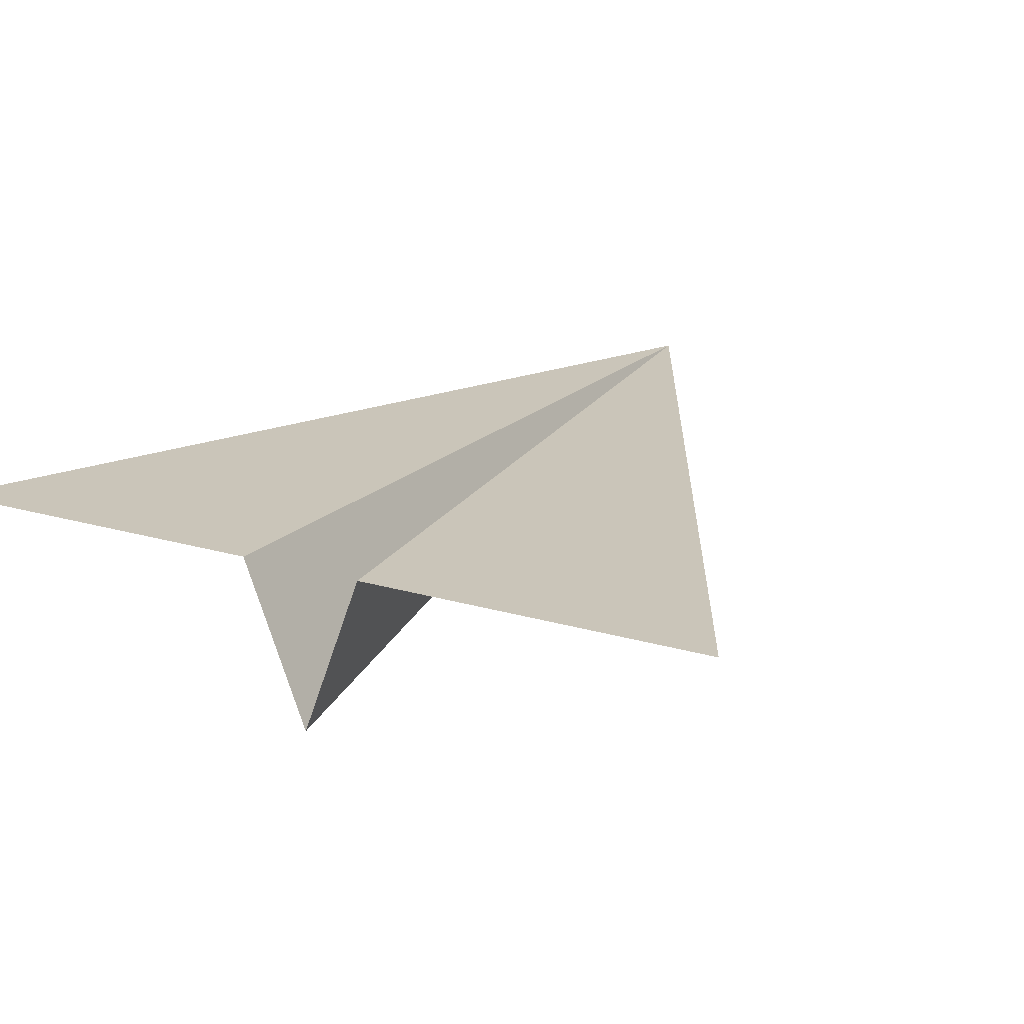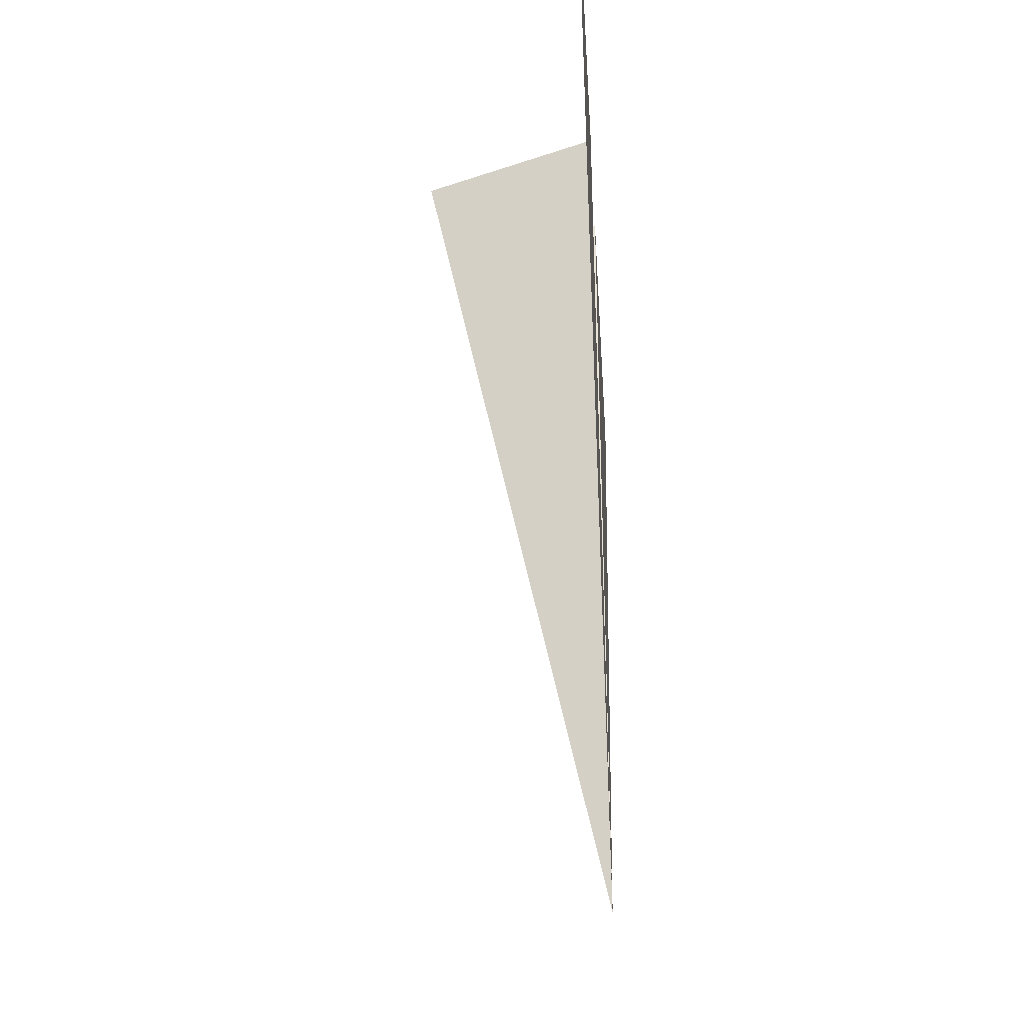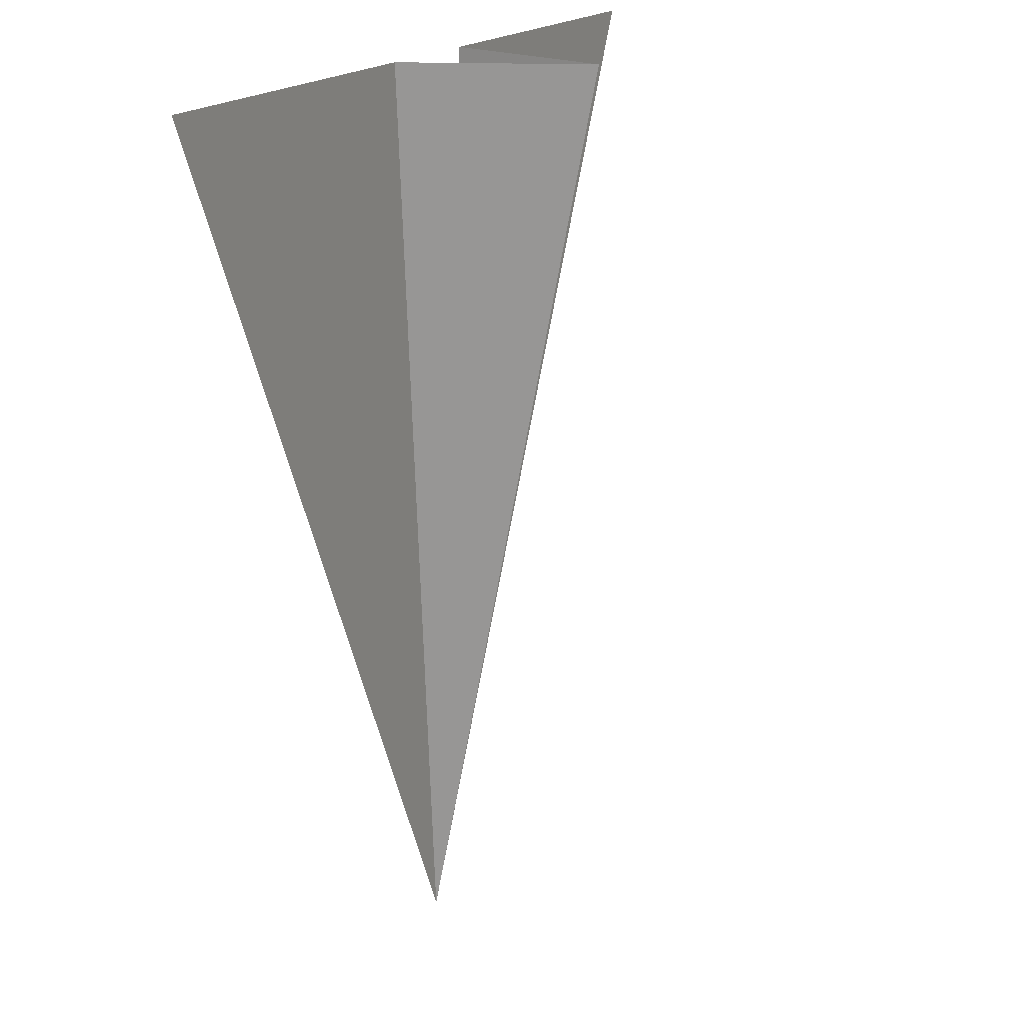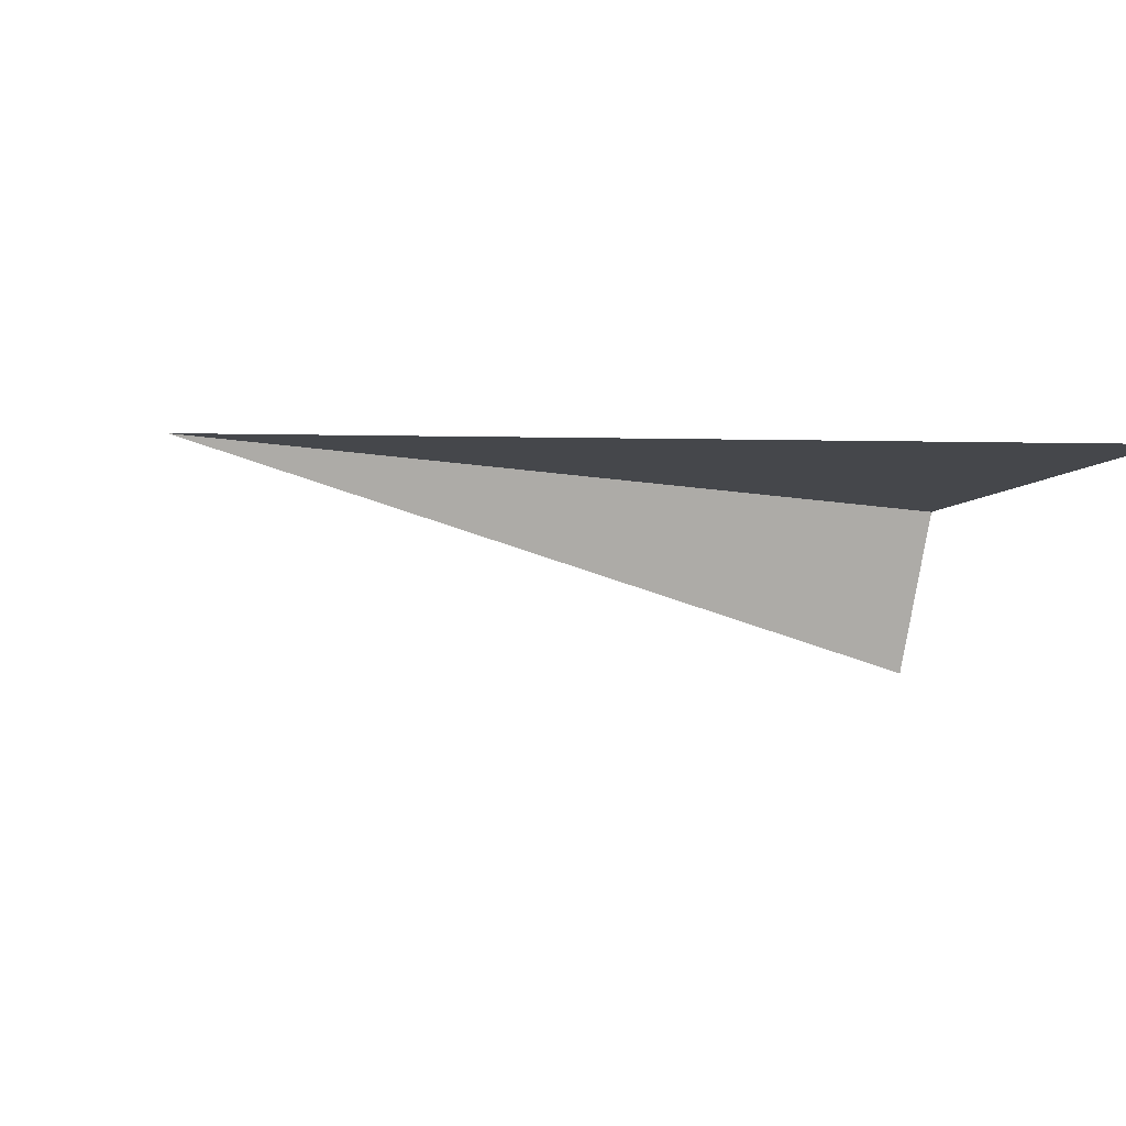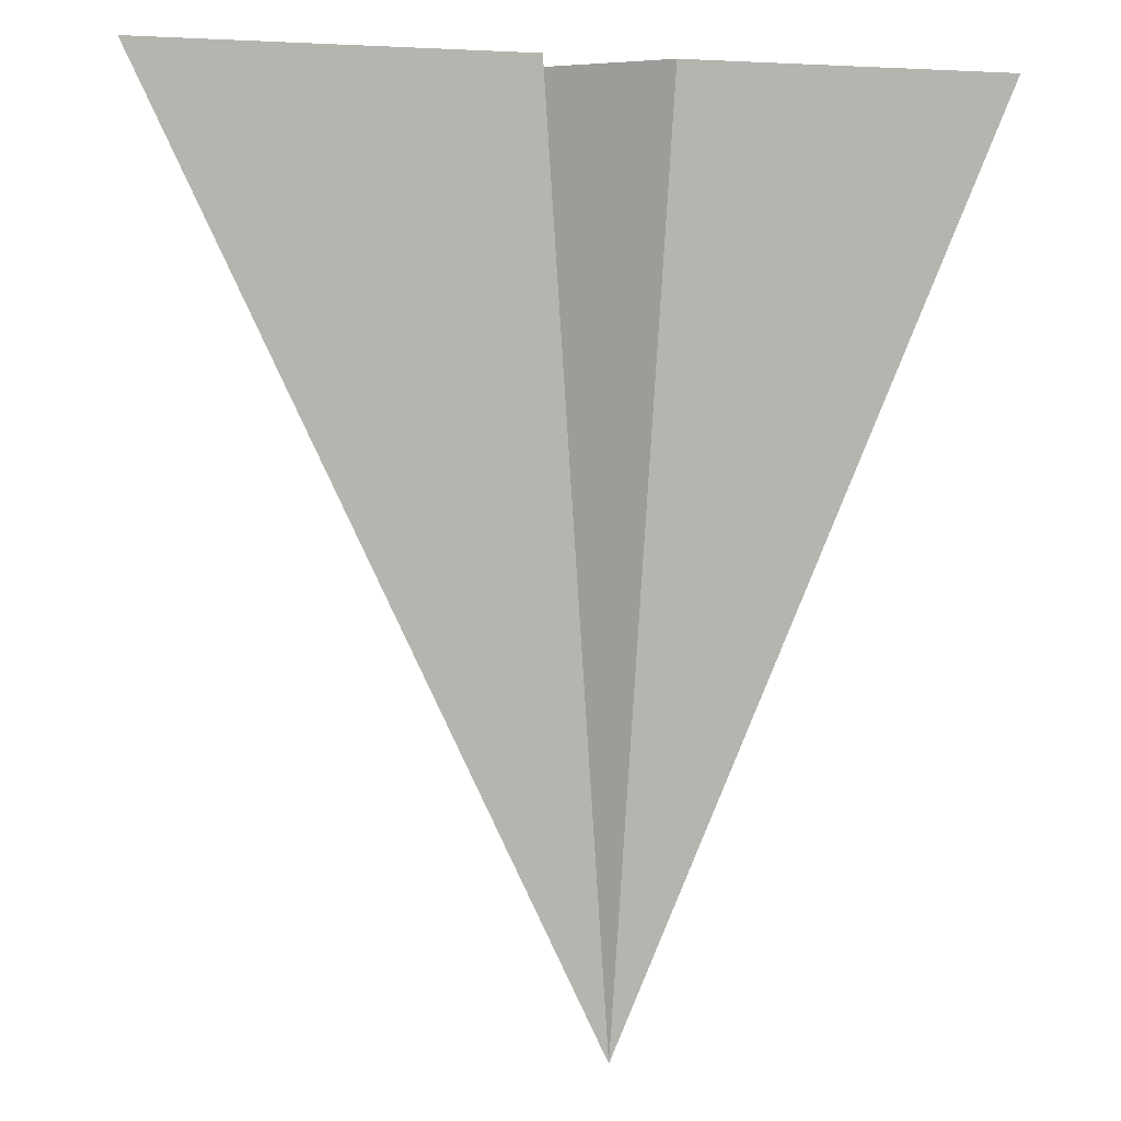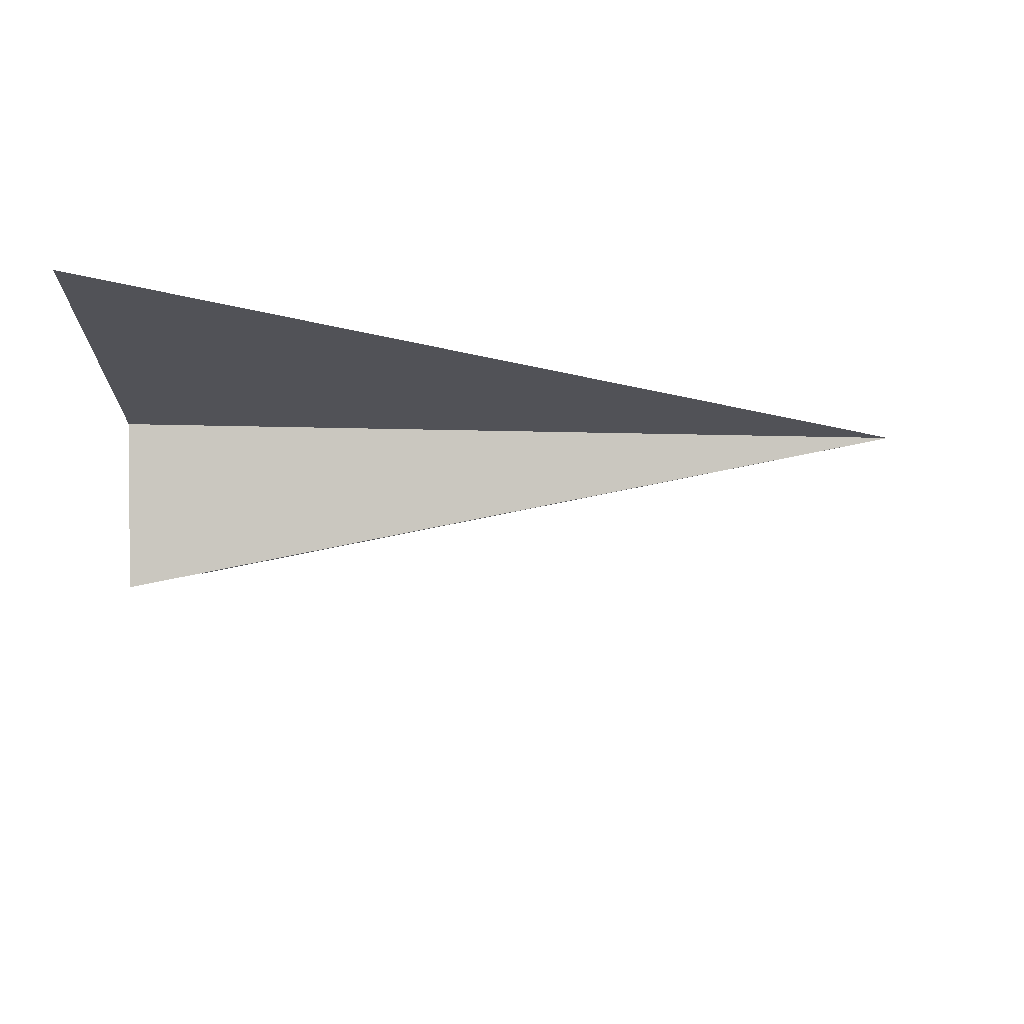
<metadata>
{"format":"obj","ext":"obj","renderer":"f3d","projection":"perspective","resolution":1024,"background":"white","views":[{"elev":20.7,"azim":28.0,"up":"+Y"},{"elev":-36.7,"azim":93.5,"up":"+Z"},{"elev":17.3,"azim":-64.5,"up":"+Z"},{"elev":-10.6,"azim":-119.2,"up":"+Y"},{"elev":6.3,"azim":150.9,"up":"+Z"},{"elev":-21.6,"azim":91.7,"up":"+Y"}]}
</metadata>
<code>
o Plane
v -1 0 1
v 1 0 1
v 0 0 -1
v 0 0 -1
v 0 -0.4 1
v 0 0 -1
v 0.15 0 1
v 0 0 -1
v 0 0 -1
v -0.15 0 1
f 7 2 4 8
f 10 5 6 9
f 5 7 8 6
f 1 10 9 3

</code>
